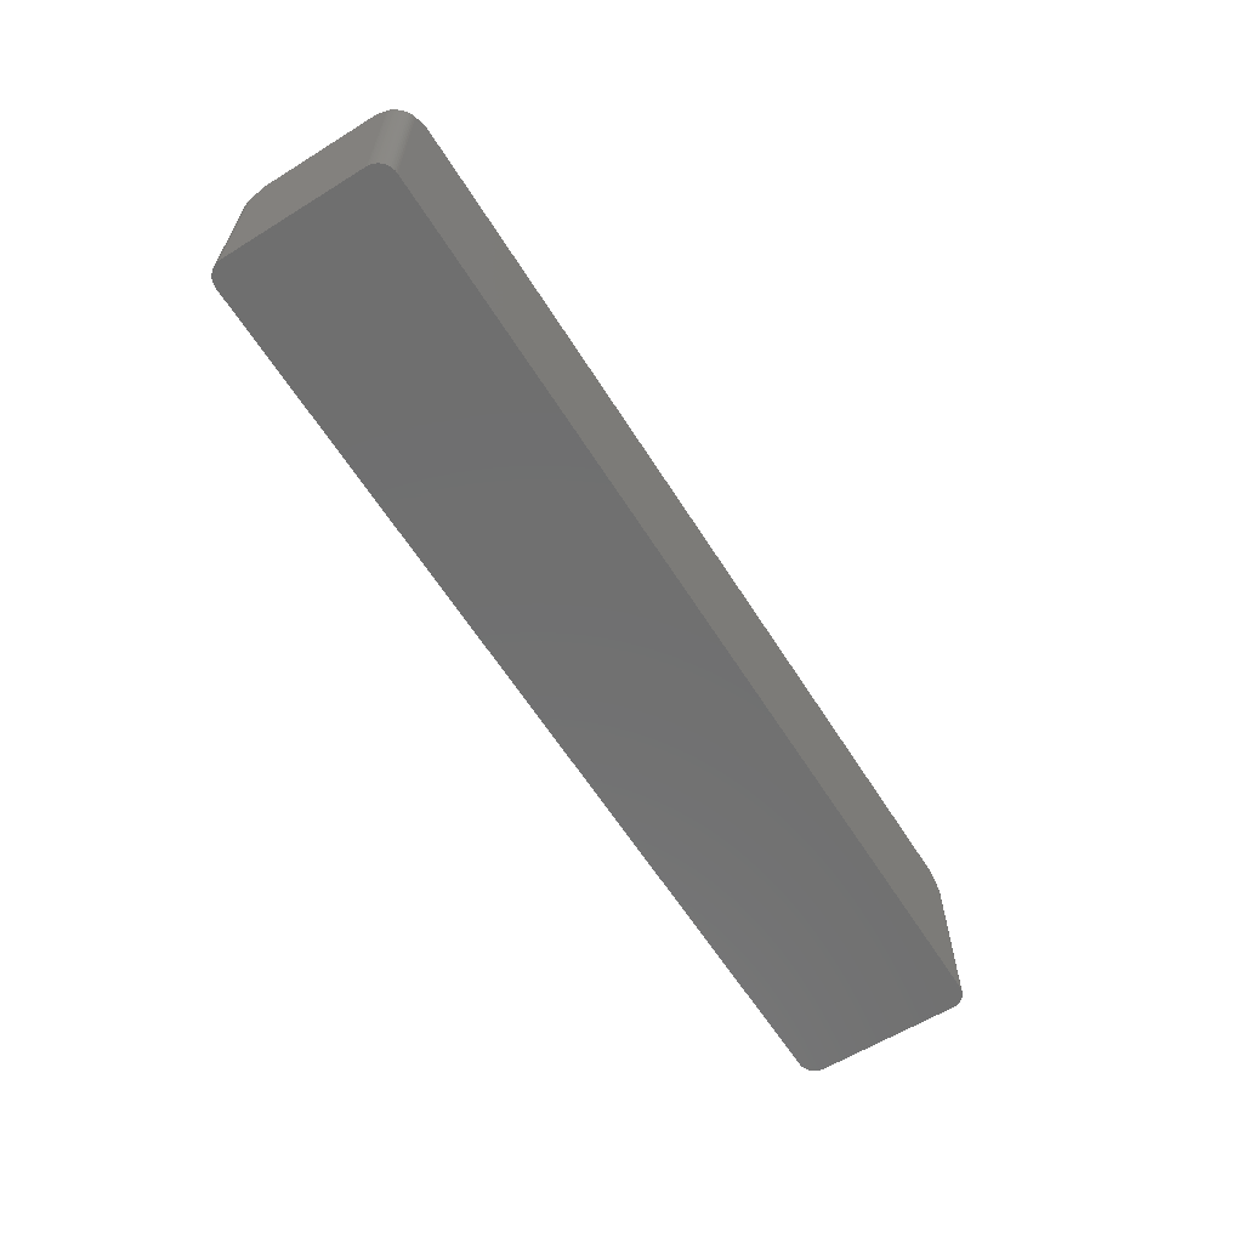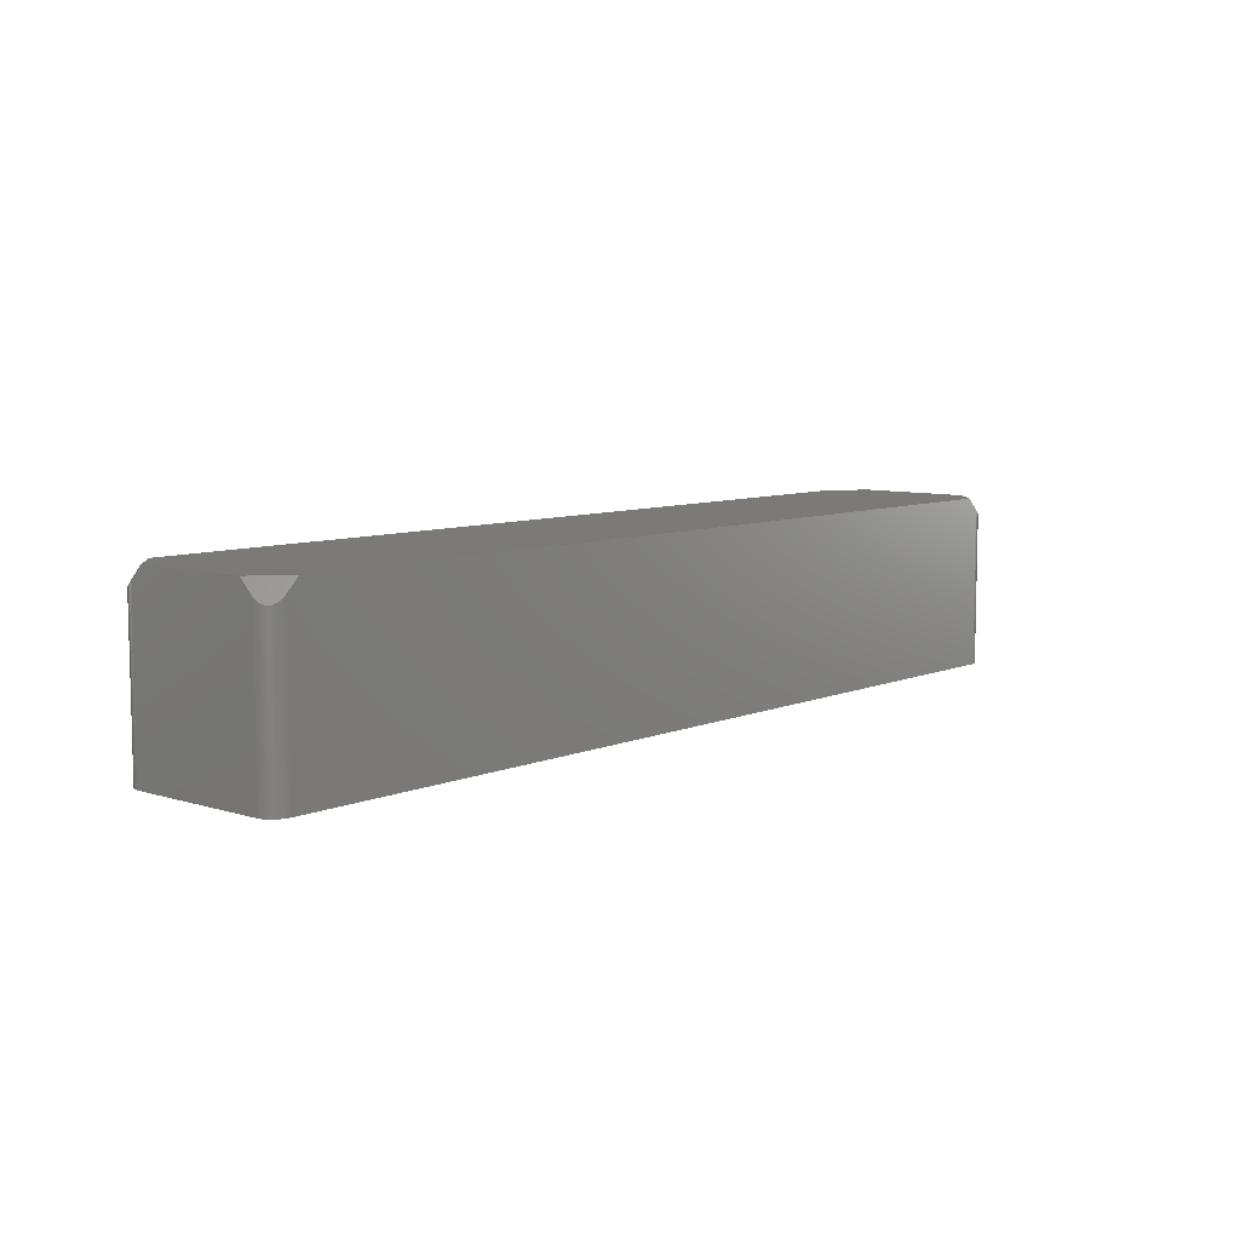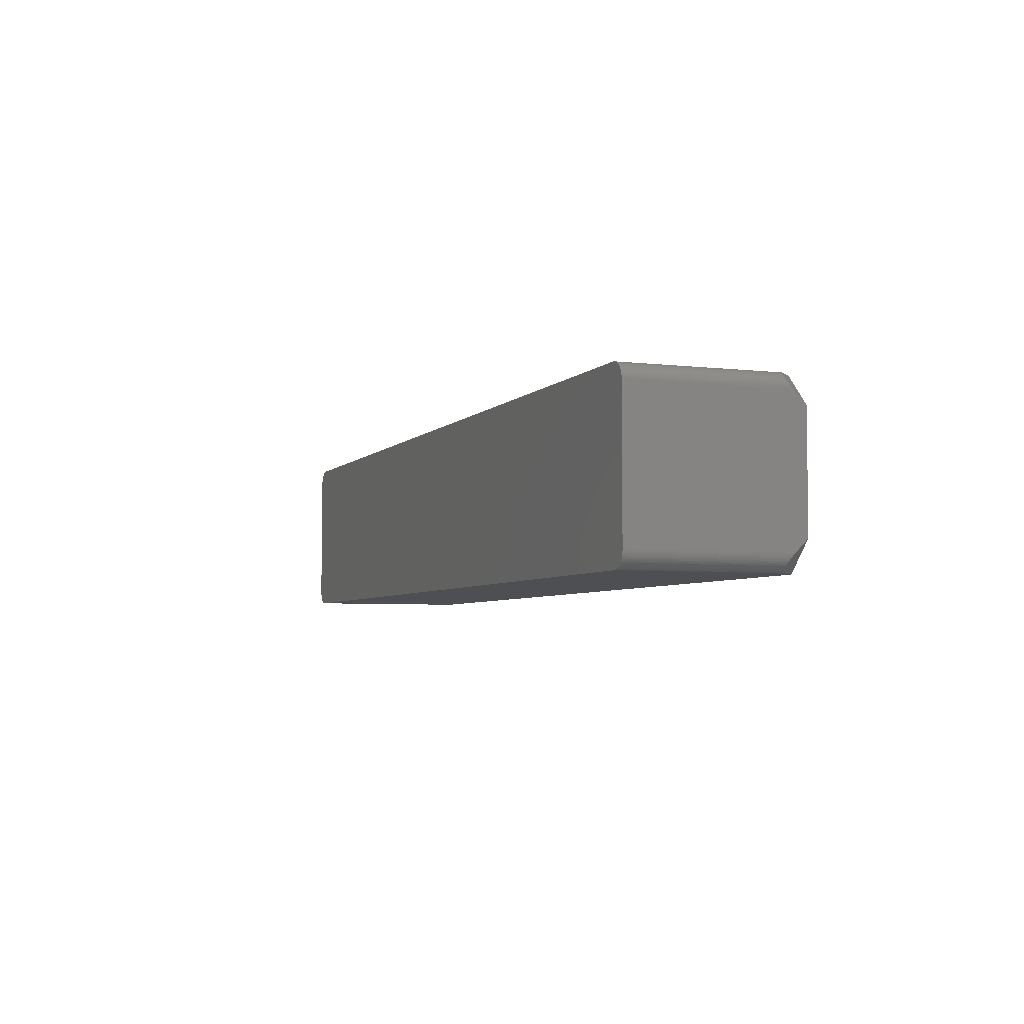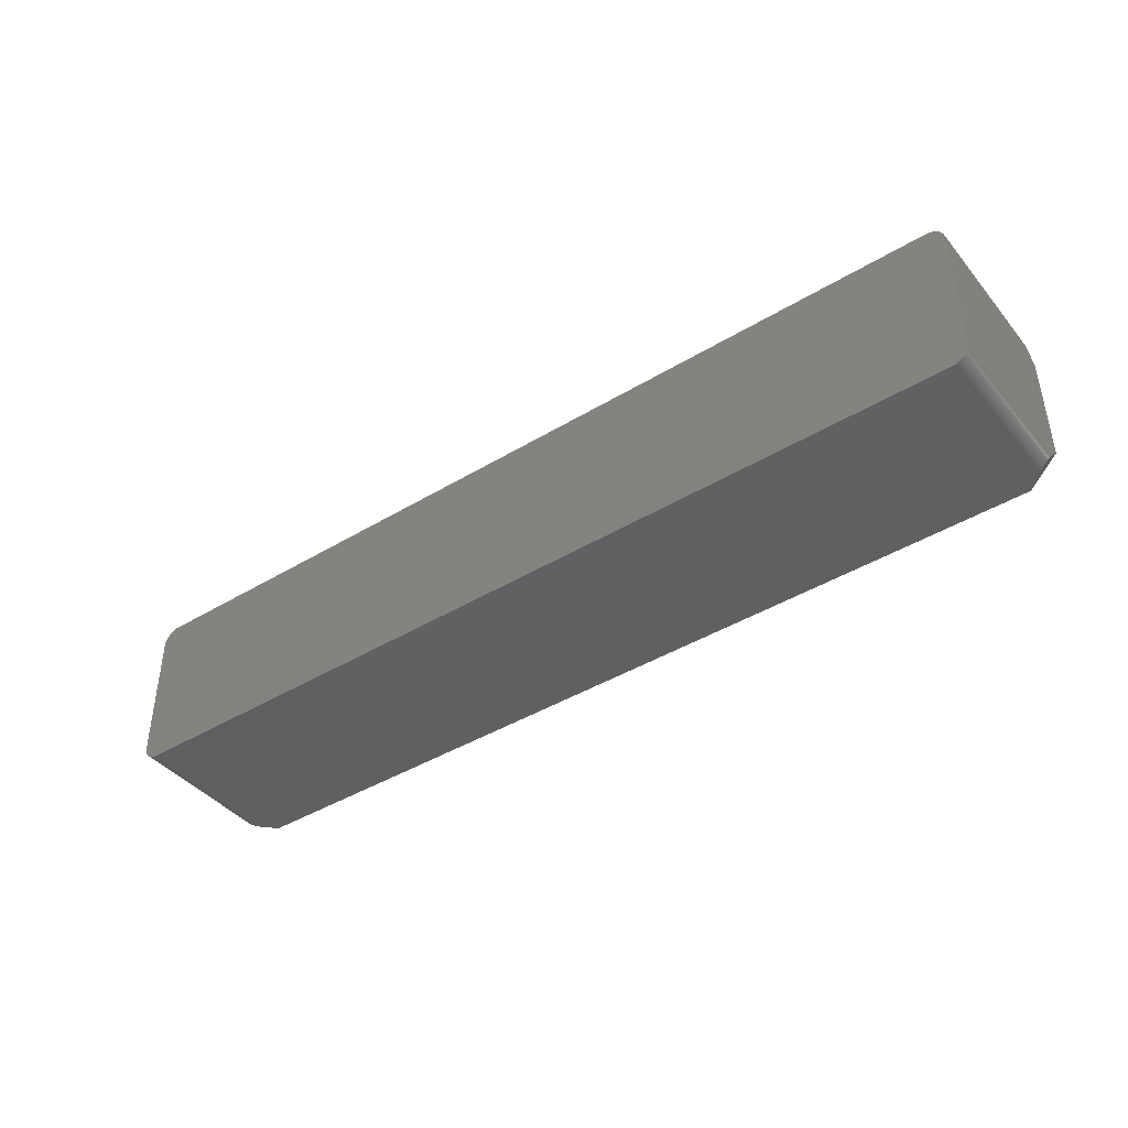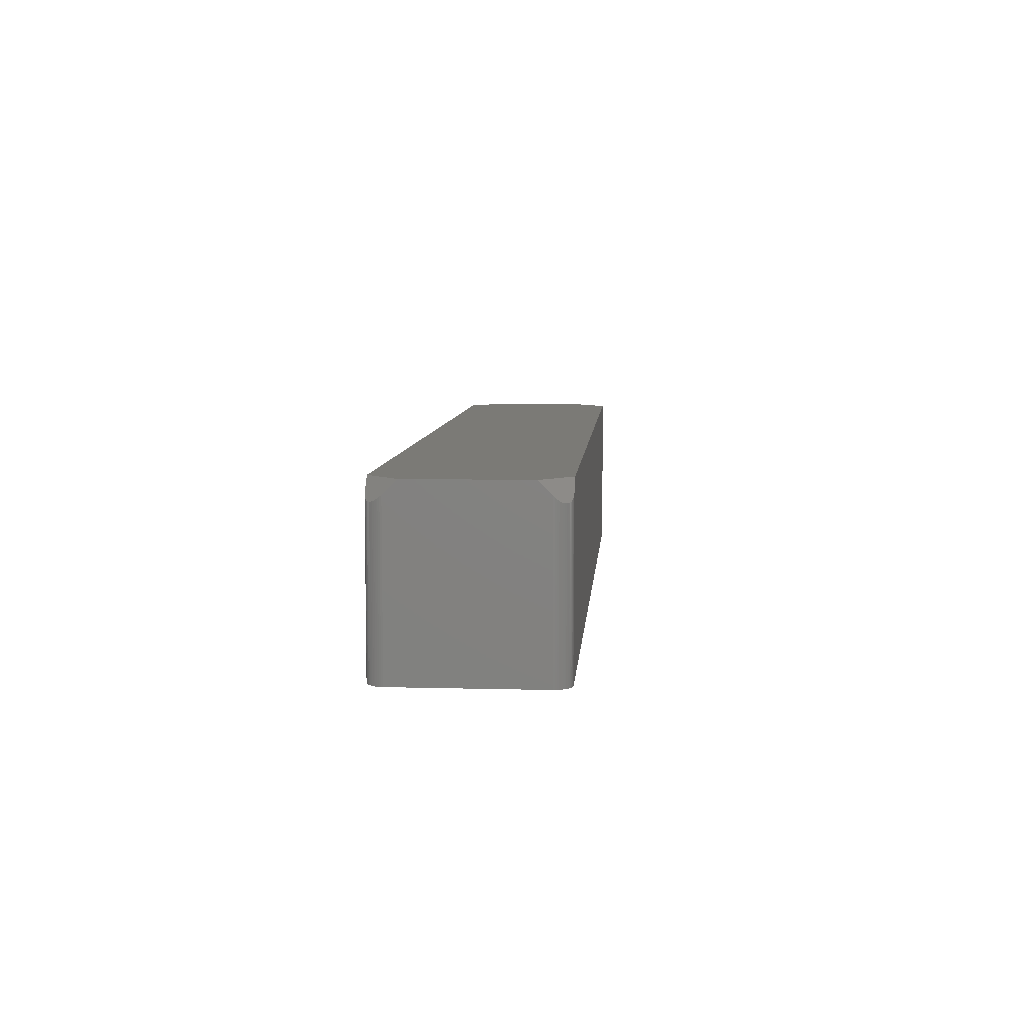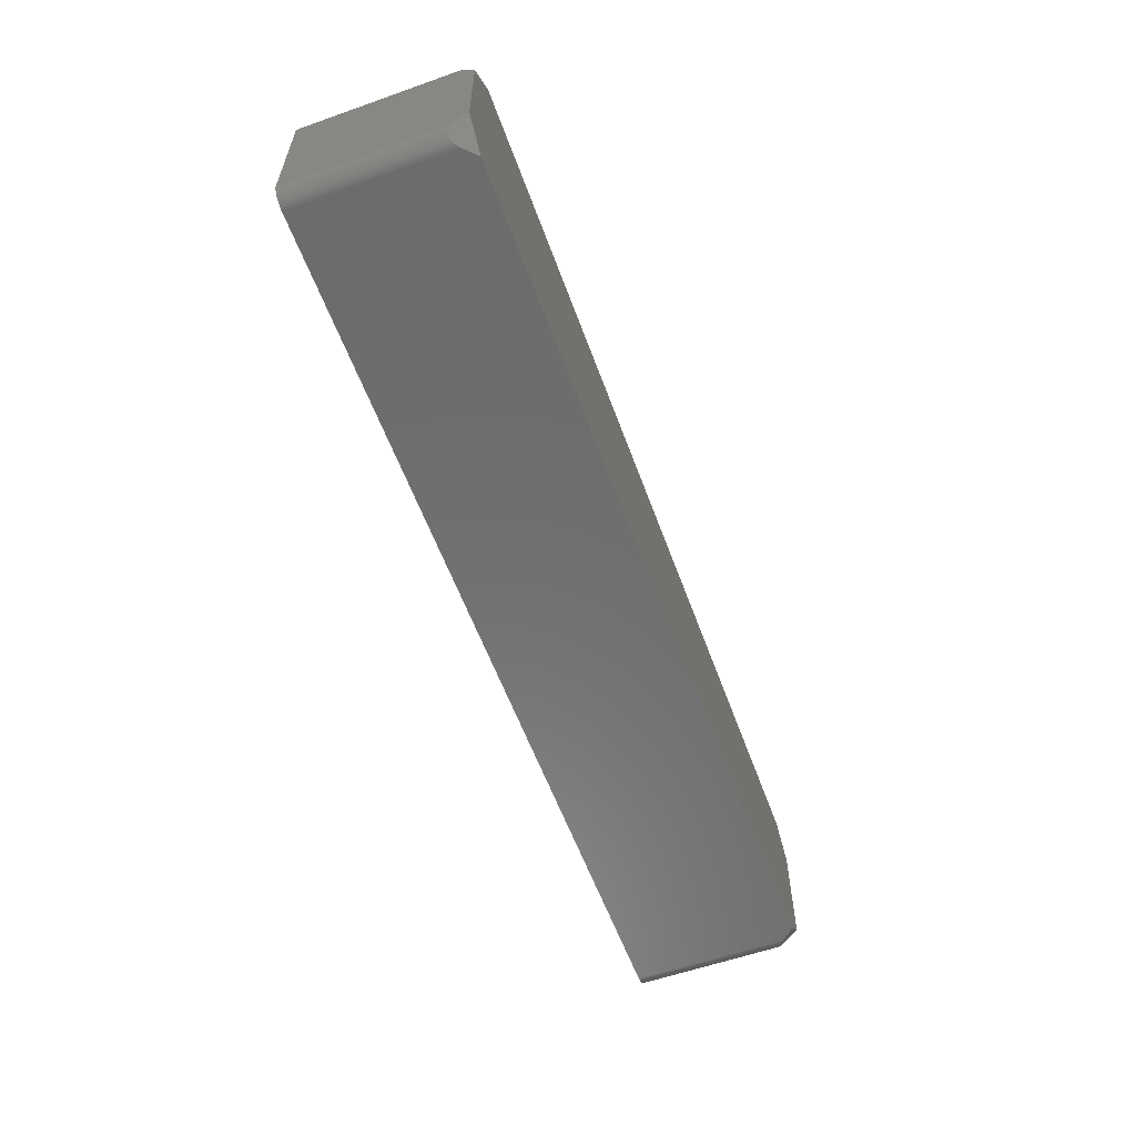
<metadata>
{"format":"stl","ext":"stl","renderer":"f3d","projection":"perspective","resolution":1024,"background":"white","views":[{"elev":-61.6,"azim":-57.9,"up":"+Z"},{"elev":7.9,"azim":130.9,"up":"+Z"},{"elev":-4.8,"azim":-111.0,"up":"+Y"},{"elev":-41.9,"azim":-143.9,"up":"+Y"},{"elev":7.2,"azim":-85.6,"up":"+Z"},{"elev":-58.4,"azim":-70.0,"up":"+Y"}]}
</metadata>
<code>
# stl→obj: 140 verts, 276 faces
v 67.25 12.7 10.97
v 69.85 10.16 10.9
v 69.84 10.41 10.66
v 69.8 10.66 10.45
v 69.74 10.91 10.27
v 69.65 11.15 10.12
v 69.54 11.37 9.998
v 69.41 11.59 9.914
v 69.26 11.79 9.866
v 69.08 11.98 9.852
v 68.89 12.15 9.874
v 68.69 12.29 9.932
v 68.47 12.42 10.02
v 68.24 12.52 10.15
v 68 12.61 10.31
v 67.75 12.66 10.5
v 67.5 12.69 10.72
v 69.85 8.364 12.7
v 65.51 12.7 12.7
v -69.85 10.29 10.78
v -67.37 12.7 10.84
v -67.63 12.68 10.61
v -67.88 12.64 10.4
v -68.12 12.57 10.23
v -68.35 12.48 10.08
v -68.58 12.36 9.974
v -68.79 12.22 9.899
v -68.99 12.06 9.859
v -69.17 11.89 9.854
v -69.33 11.69 9.886
v -69.48 11.48 9.952
v -69.6 11.26 10.05
v -69.7 11.03 10.19
v -69.77 10.79 10.36
v -69.82 10.54 10.55
v -69.85 8.367 12.7
v -65.51 12.7 12.7
v -69.85 -8.367 12.7
v -67.37 -12.7 10.84
v -65.51 -12.7 12.7
v -69.85 -10.29 10.78
v -67.63 -12.68 10.61
v -67.88 -12.64 10.4
v -68.12 -12.57 10.23
v -68.35 -12.48 10.08
v -68.58 -12.36 9.974
v -68.79 -12.22 9.899
v -68.99 -12.06 9.859
v -69.17 -11.89 9.854
v -69.33 -11.69 9.886
v -69.48 -11.48 9.952
v -69.6 -11.26 10.05
v -69.7 -11.03 10.19
v -69.77 -10.79 10.36
v -69.82 -10.54 10.55
v 67.25 -12.7 10.97
v 69.85 -10.16 10.9
v 69.85 -8.364 12.7
v 69.84 -10.41 10.66
v 69.8 -10.66 10.45
v 69.74 -10.91 10.27
v 69.65 -11.15 10.12
v 69.54 -11.37 9.998
v 69.41 -11.59 9.914
v 69.26 -11.79 9.865
v 69.08 -11.98 9.852
v 68.89 -12.15 9.874
v 68.69 -12.29 9.932
v 68.47 -12.42 10.02
v 68.24 -12.52 10.15
v 68 -12.61 10.31
v 67.75 -12.66 10.5
v 67.5 -12.69 10.72
v 65.51 -12.7 12.7
v 67.75 -12.66 -12.7
v 68 -12.61 -12.7
v -69.85 10.29 -12.7
v -69.85 -10.29 -12.7
v 67.25 12.7 -12.7
v 67.5 12.69 -12.7
v 69.85 -10.16 -12.7
v 69.84 -10.41 -12.7
v 67.25 -12.7 -12.7
v -67.37 -12.7 -12.7
v -67.37 12.7 -12.7
v 69.54 11.37 -12.7
v 69.41 11.59 -12.7
v 68.24 12.52 -12.7
v 68.47 12.42 -12.7
v 68.47 -12.42 -12.7
v 68.69 -12.29 -12.7
v 68.89 12.15 -12.7
v 69.08 11.98 -12.7
v 68 12.61 -12.7
v 69.85 10.16 -12.7
v 69.65 11.15 -12.7
v 69.74 10.91 -12.7
v 67.5 -12.69 -12.7
v -69.6 -11.26 -12.7
v -69.48 -11.48 -12.7
v -68.99 -12.06 -12.7
v -69.17 -11.89 -12.7
v 69.26 11.79 -12.7
v 68.69 12.29 -12.7
v 68.24 -12.52 -12.7
v 68.89 -12.15 -12.7
v 69.08 -11.98 -12.7
v 69.8 10.66 -12.7
v 69.84 10.41 -12.7
v -69.7 11.03 -12.7
v -69.6 11.26 -12.7
v -69.77 -10.79 -12.7
v -69.7 -11.03 -12.7
v -69.33 -11.69 -12.7
v 69.8 -10.66 -12.7
v 69.74 -10.91 -12.7
v 69.65 -11.15 -12.7
v 69.54 -11.37 -12.7
v 69.41 -11.59 -12.7
v 69.26 -11.79 -12.7
v 67.75 12.66 -12.7
v -67.63 -12.68 -12.7
v -67.88 -12.64 -12.7
v -68.12 -12.57 -12.7
v -67.63 12.68 -12.7
v -68.35 -12.48 -12.7
v -67.88 12.64 -12.7
v -68.58 -12.36 -12.7
v -68.12 12.57 -12.7
v -68.79 -12.22 -12.7
v -68.35 12.48 -12.7
v -68.58 12.36 -12.7
v -68.79 12.22 -12.7
v -68.99 12.06 -12.7
v -69.17 11.89 -12.7
v -69.33 11.69 -12.7
v -69.48 11.48 -12.7
v -69.82 -10.54 -12.7
v -69.77 10.79 -12.7
v -69.82 10.54 -12.7
f 1 2 3
f 1 3 4
f 1 4 5
f 1 5 6
f 1 6 7
f 1 7 8
f 1 8 9
f 1 9 10
f 1 10 11
f 1 11 12
f 1 12 13
f 1 13 14
f 1 14 15
f 1 15 16
f 1 16 17
f 2 1 18
f 18 1 19
f 20 21 22
f 20 22 23
f 20 23 24
f 20 24 25
f 20 25 26
f 20 26 27
f 20 27 28
f 20 28 29
f 20 29 30
f 20 30 31
f 20 31 32
f 20 32 33
f 20 33 34
f 20 34 35
f 36 21 20
f 21 36 37
f 38 39 40
f 39 41 42
f 42 41 43
f 43 41 44
f 44 41 45
f 45 41 46
f 46 41 47
f 47 41 48
f 48 41 49
f 49 41 50
f 50 41 51
f 51 41 52
f 52 41 53
f 53 41 54
f 39 38 41
f 54 41 55
f 56 57 58
f 57 56 59
f 59 56 60
f 60 56 61
f 61 56 62
f 62 56 63
f 63 56 64
f 64 56 65
f 65 56 66
f 66 56 67
f 67 56 68
f 68 56 69
f 69 56 70
f 70 56 71
f 71 56 72
f 72 56 73
f 56 58 74
f 19 58 18
f 19 74 58
f 19 40 74
f 37 40 19
f 36 40 37
f 40 36 38
f 75 71 72
f 71 75 76
f 41 20 77
f 20 41 36
f 41 77 78
f 36 41 38
f 79 17 80
f 17 79 1
f 59 81 57
f 81 59 82
f 83 74 40
f 84 40 39
f 83 40 84
f 74 83 56
f 79 19 1
f 19 79 37
f 85 37 79
f 37 85 21
f 86 8 7
f 8 86 87
f 88 13 89
f 13 88 14
f 90 68 69
f 68 90 91
f 92 10 93
f 10 92 11
f 94 14 88
f 14 94 15
f 57 2 18
f 57 18 58
f 2 57 95
f 95 57 81
f 96 7 6
f 7 96 86
f 97 6 5
f 6 97 96
f 83 73 56
f 73 83 98
f 51 99 100
f 99 51 52
f 101 49 102
f 49 101 48
f 103 10 9
f 10 103 93
f 89 12 104
f 12 89 13
f 104 11 92
f 11 104 12
f 76 70 71
f 70 76 105
f 106 66 67
f 66 106 107
f 108 5 4
f 5 108 97
f 95 3 2
f 3 95 109
f 98 72 73
f 72 98 75
f 110 32 111
f 32 110 33
f 53 112 113
f 112 53 54
f 49 114 102
f 114 49 50
f 52 113 99
f 113 52 53
f 83 81 82
f 81 83 95
f 83 82 115
f 79 95 83
f 83 115 116
f 95 79 109
f 83 116 117
f 109 79 108
f 83 117 118
f 108 79 97
f 83 118 119
f 97 79 96
f 83 119 120
f 96 79 86
f 83 120 107
f 86 79 87
f 83 107 106
f 87 79 103
f 83 106 91
f 103 79 93
f 83 91 90
f 93 79 92
f 83 90 105
f 92 79 104
f 83 105 76
f 104 79 89
f 83 76 75
f 89 79 88
f 83 75 98
f 88 79 94
f 94 79 121
f 121 79 80
f 84 79 83
f 84 85 79
f 78 84 122
f 84 78 85
f 78 122 123
f 77 85 78
f 78 123 124
f 85 77 125
f 78 124 126
f 125 77 127
f 78 126 128
f 127 77 129
f 78 128 130
f 129 77 131
f 78 130 101
f 131 77 132
f 78 101 102
f 132 77 133
f 78 102 114
f 133 77 134
f 78 114 100
f 134 77 135
f 78 100 99
f 135 77 136
f 78 99 113
f 136 77 137
f 78 113 112
f 137 77 111
f 78 112 138
f 111 77 110
f 110 77 139
f 139 77 140
f 126 46 128
f 46 126 45
f 84 42 122
f 42 84 39
f 127 24 23
f 24 127 129
f 131 26 25
f 26 131 132
f 133 28 27
f 28 133 134
f 87 9 8
f 9 87 103
f 80 16 121
f 16 80 17
f 121 15 94
f 15 121 16
f 105 69 70
f 69 105 90
f 62 116 61
f 116 62 117
f 109 4 3
f 4 109 108
f 139 33 110
f 33 139 34
f 50 100 114
f 100 50 51
f 54 138 112
f 138 54 55
f 55 78 138
f 78 55 41
f 122 43 123
f 43 122 42
f 124 45 126
f 45 124 44
f 125 23 22
f 23 125 127
f 85 22 21
f 22 85 125
f 129 25 24
f 25 129 131
f 132 27 26
f 27 132 133
f 137 30 136
f 30 137 31
f 91 67 68
f 67 91 106
f 77 35 140
f 35 77 20
f 140 34 139
f 34 140 35
f 123 44 124
f 44 123 43
f 128 47 130
f 47 128 46
f 130 48 101
f 48 130 47
f 136 29 135
f 29 136 30
f 134 29 28
f 29 134 135
f 111 31 137
f 31 111 32
f 66 120 65
f 120 66 107
f 65 119 64
f 119 65 120
f 63 117 62
f 117 63 118
f 64 118 63
f 118 64 119
f 60 82 59
f 82 60 115
f 61 115 60
f 115 61 116

</code>
